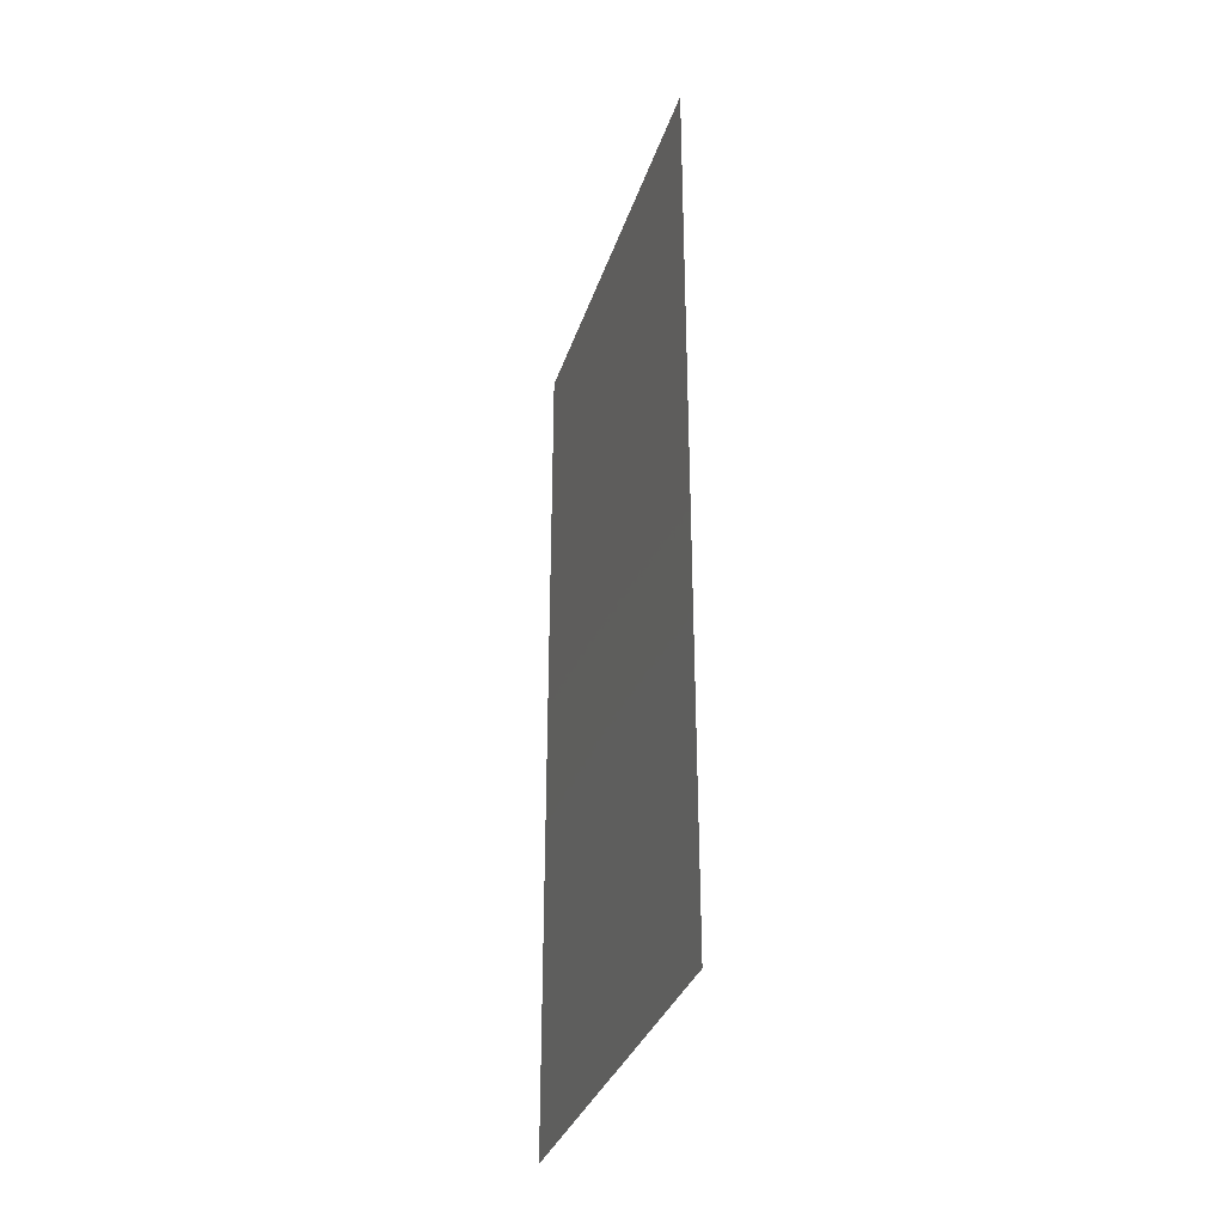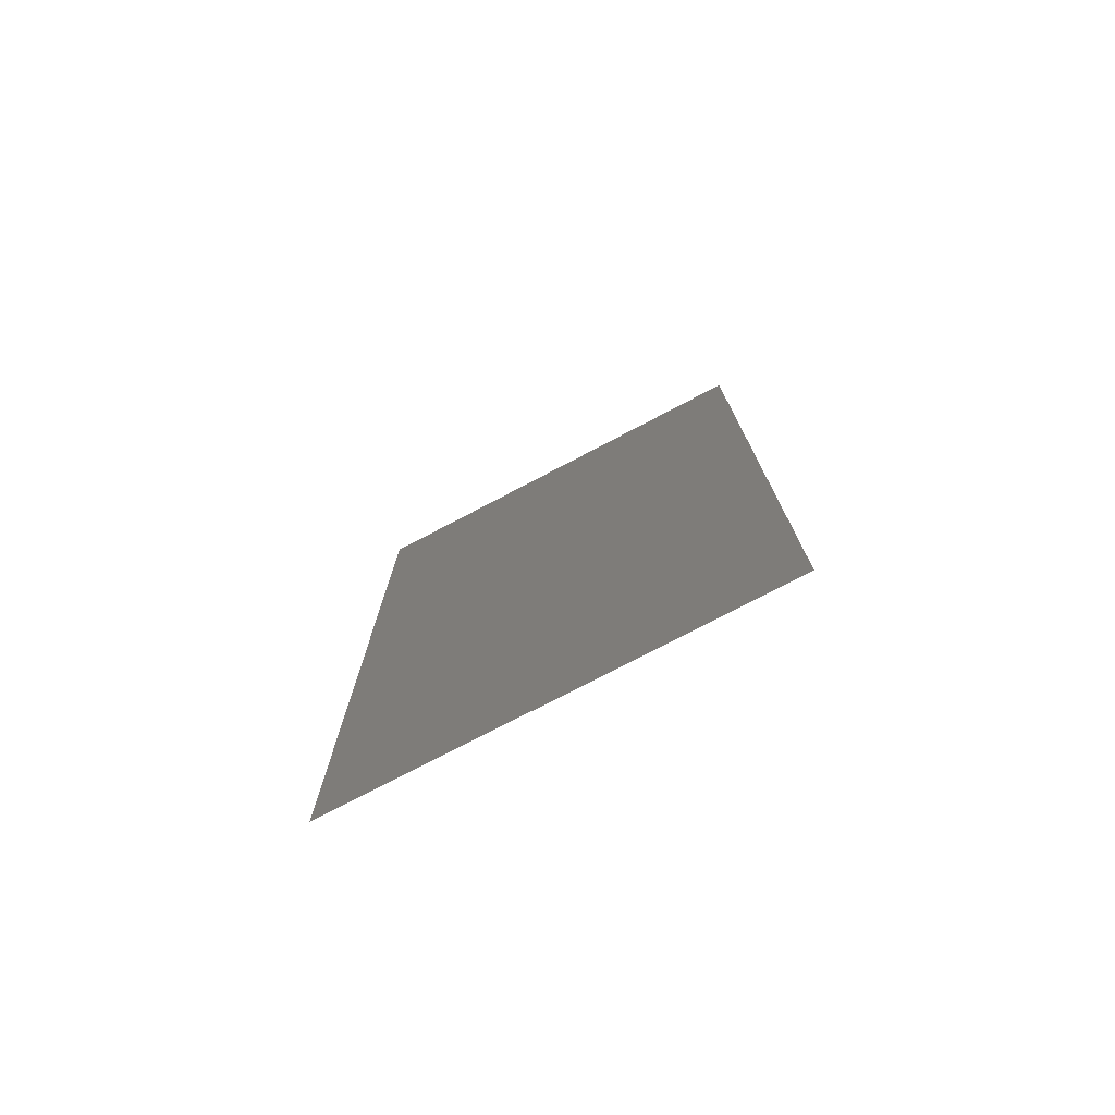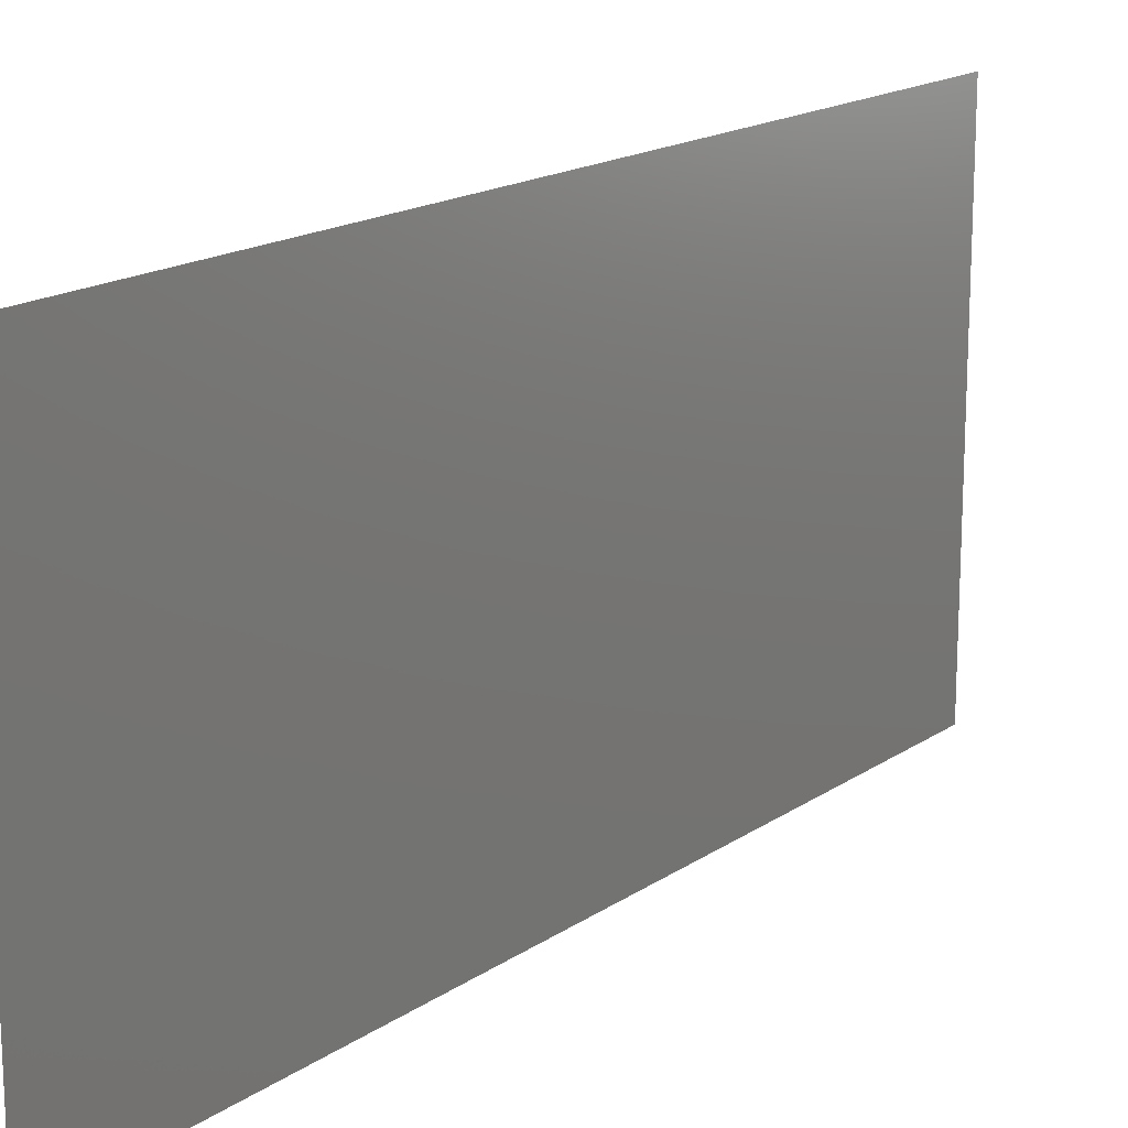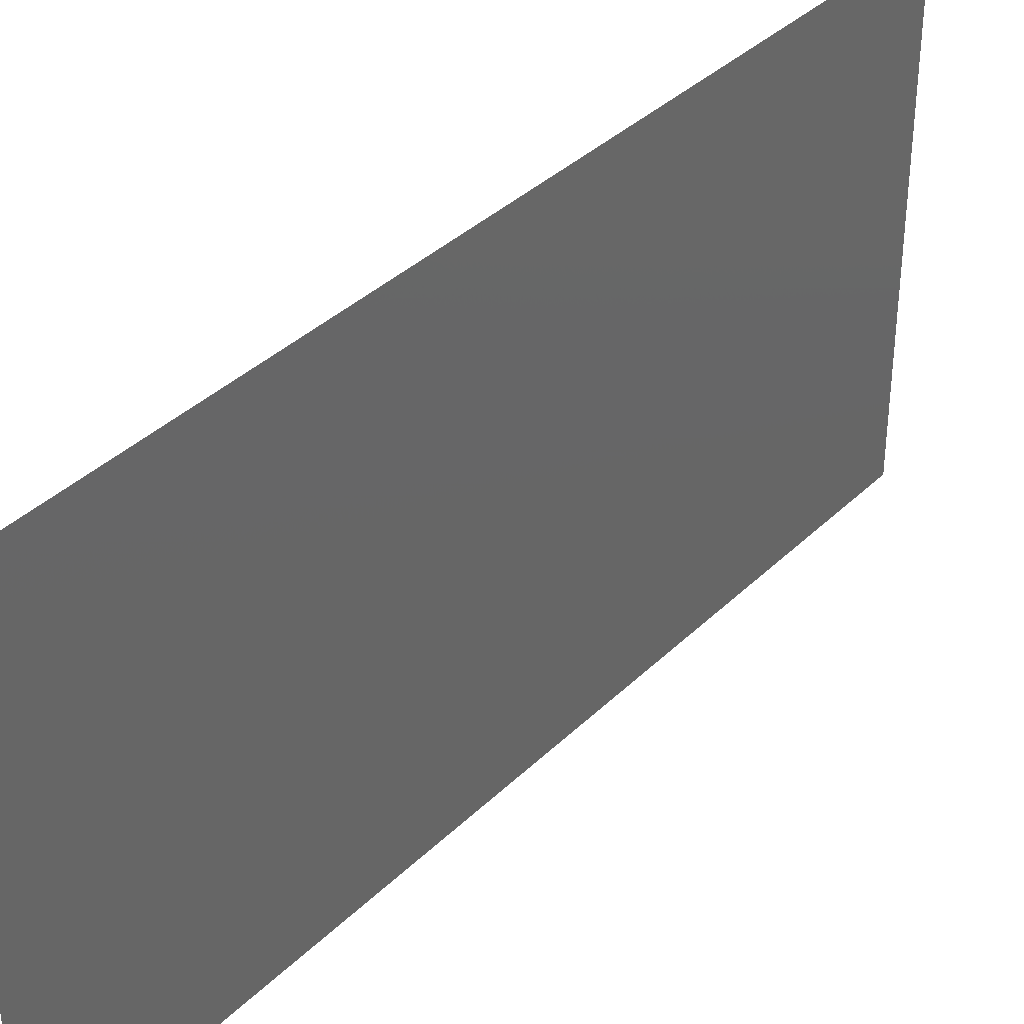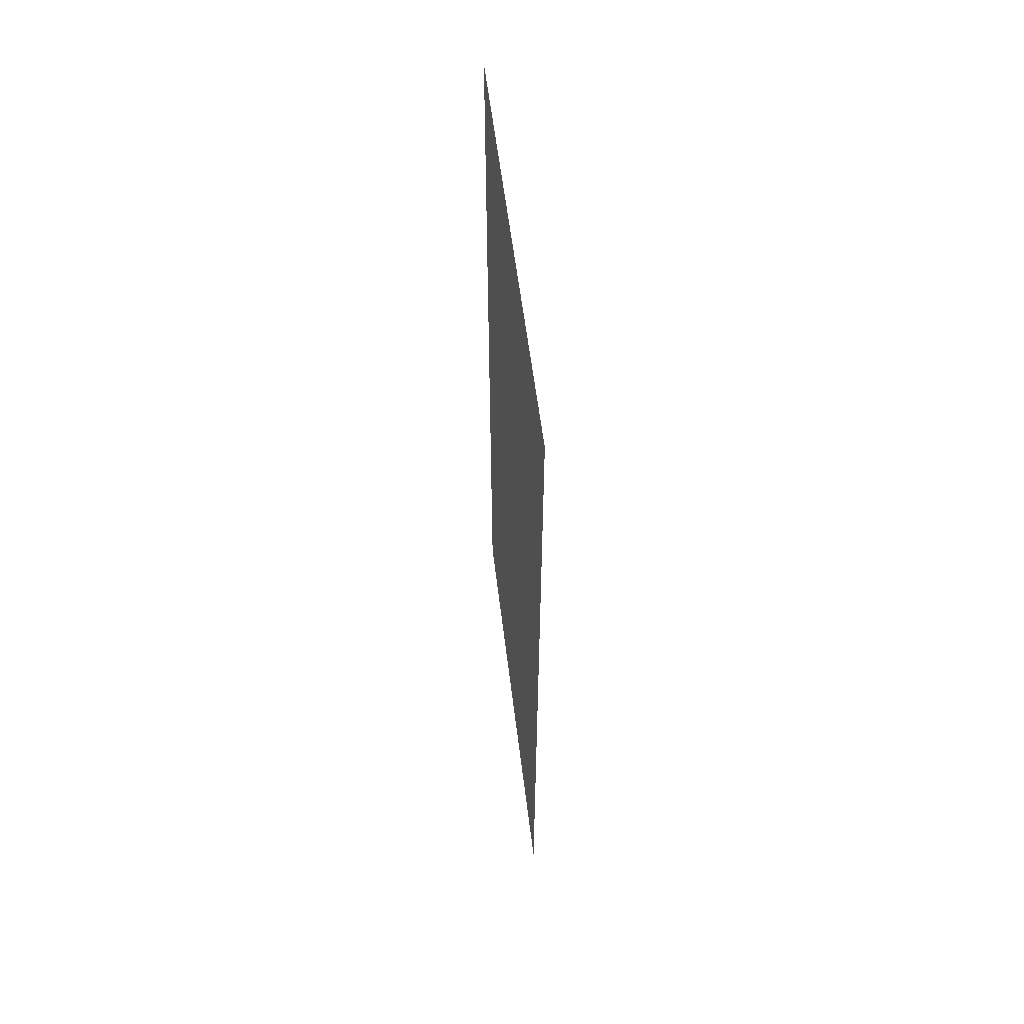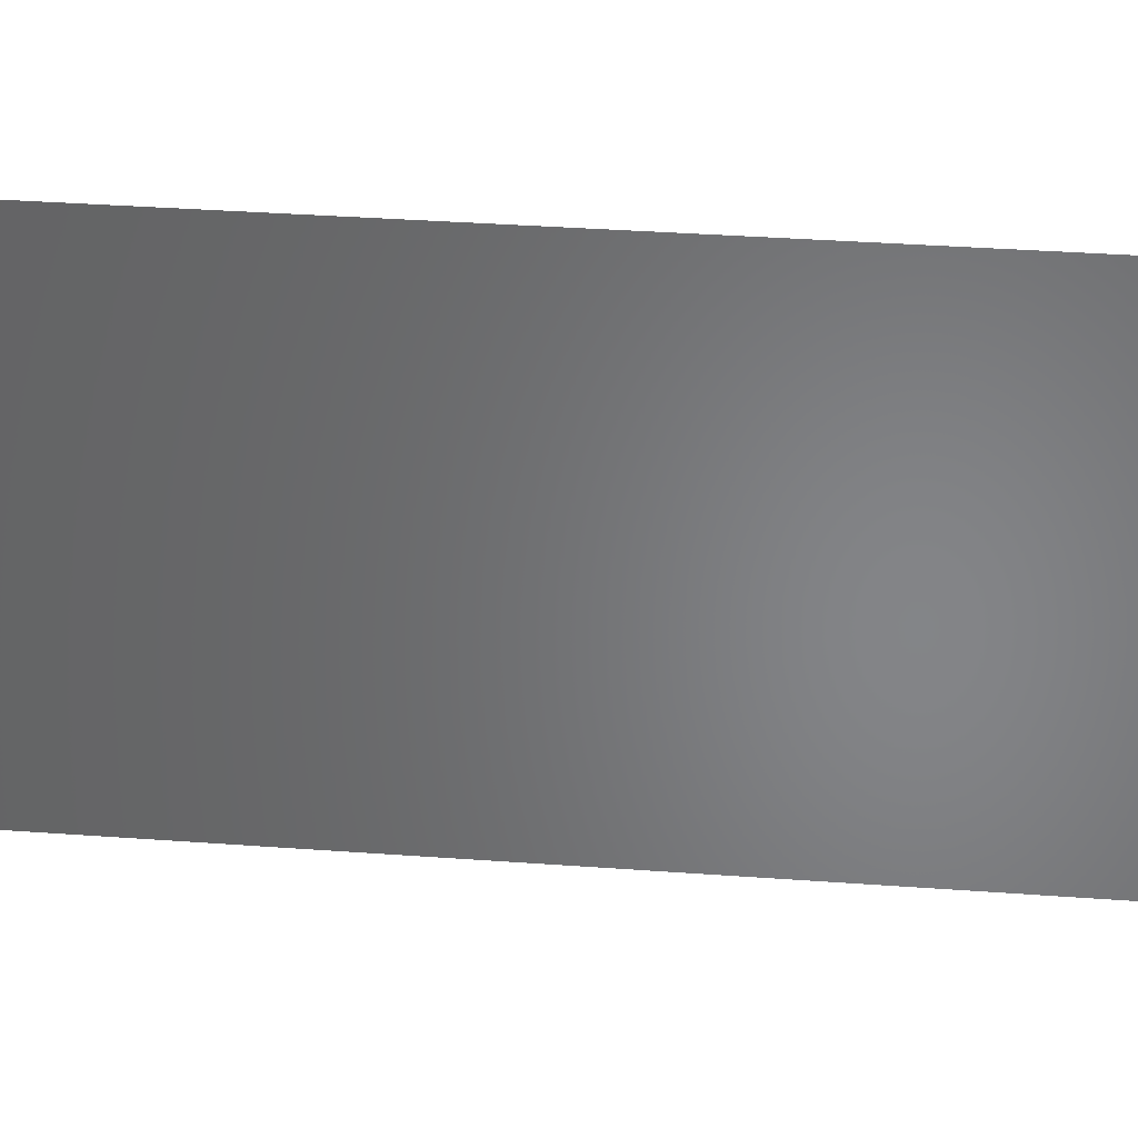
<metadata>
{"format":"stl","ext":"stl","renderer":"f3d","projection":"perspective","resolution":1024,"background":"white","views":[{"elev":-33.3,"azim":163.1,"up":"+Y"},{"elev":-75.7,"azim":117.7,"up":"+Y"},{"elev":16.9,"azim":36.7,"up":"+Z"},{"elev":36.6,"azim":38.8,"up":"+Z"},{"elev":57.5,"azim":173.1,"up":"+Y"},{"elev":37.4,"azim":-84.7,"up":"+Z"}]}
</metadata>
<code>
# stl→obj: 4 verts, 2 faces
v -20 -10 0
v -20 -10 10
v -20 10 0
v -20 10 10
f 1 2 3
f 4 3 2

</code>
